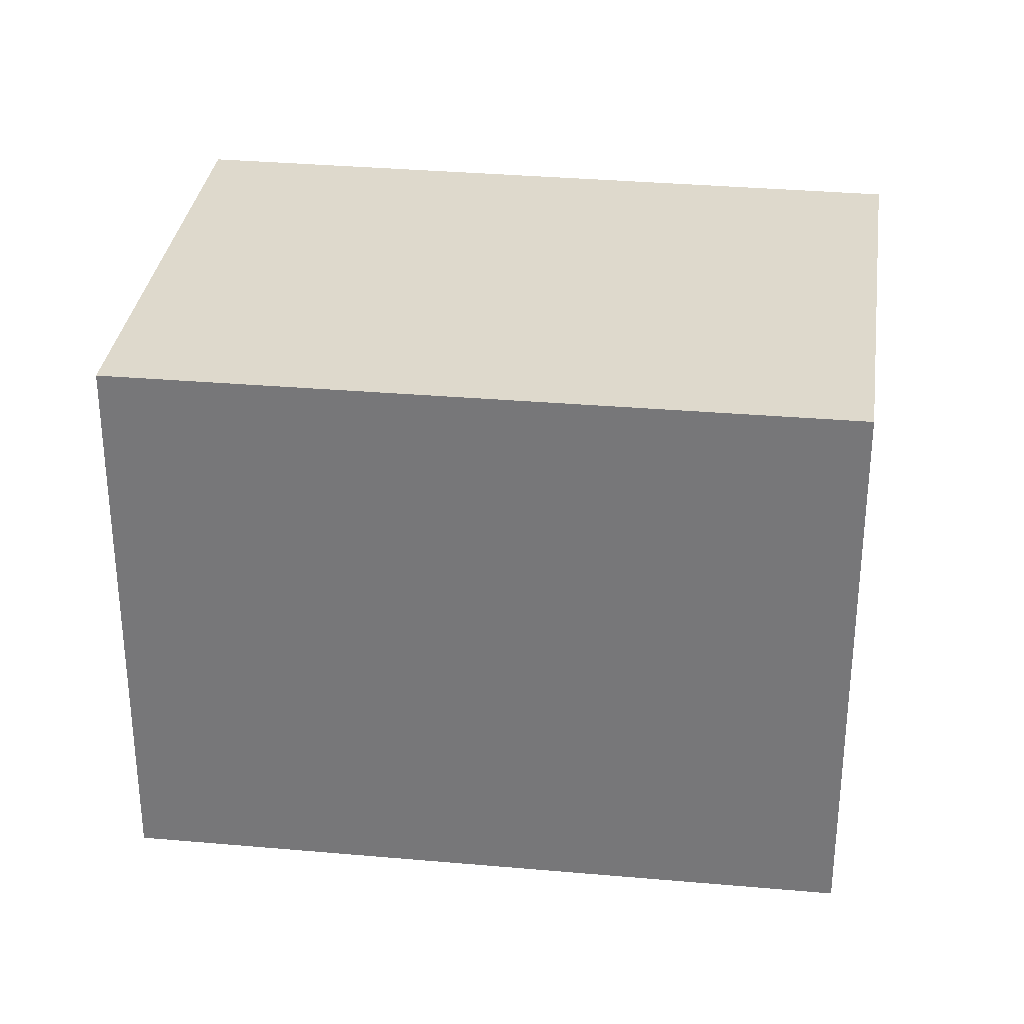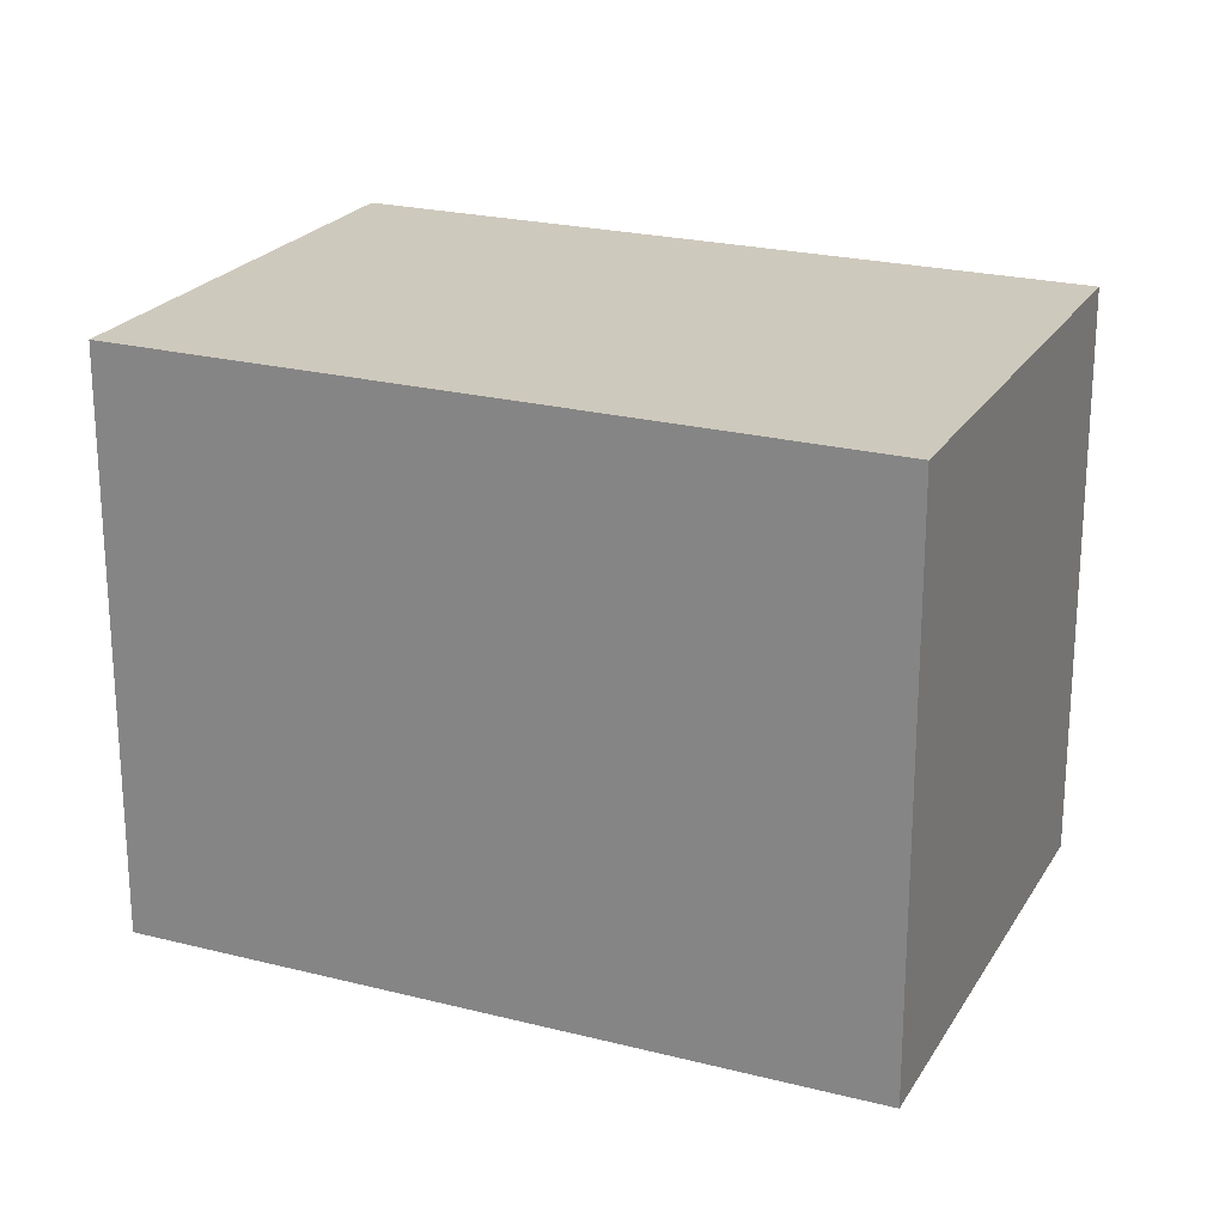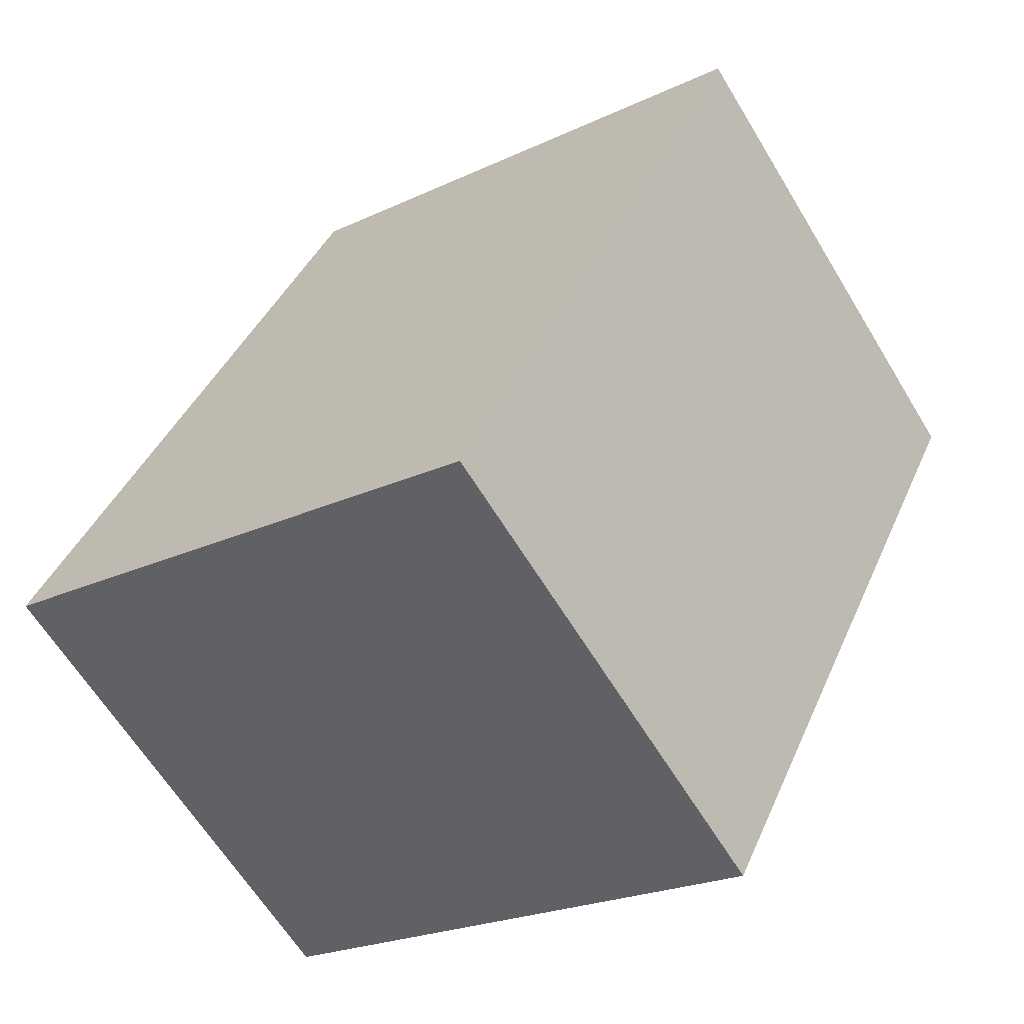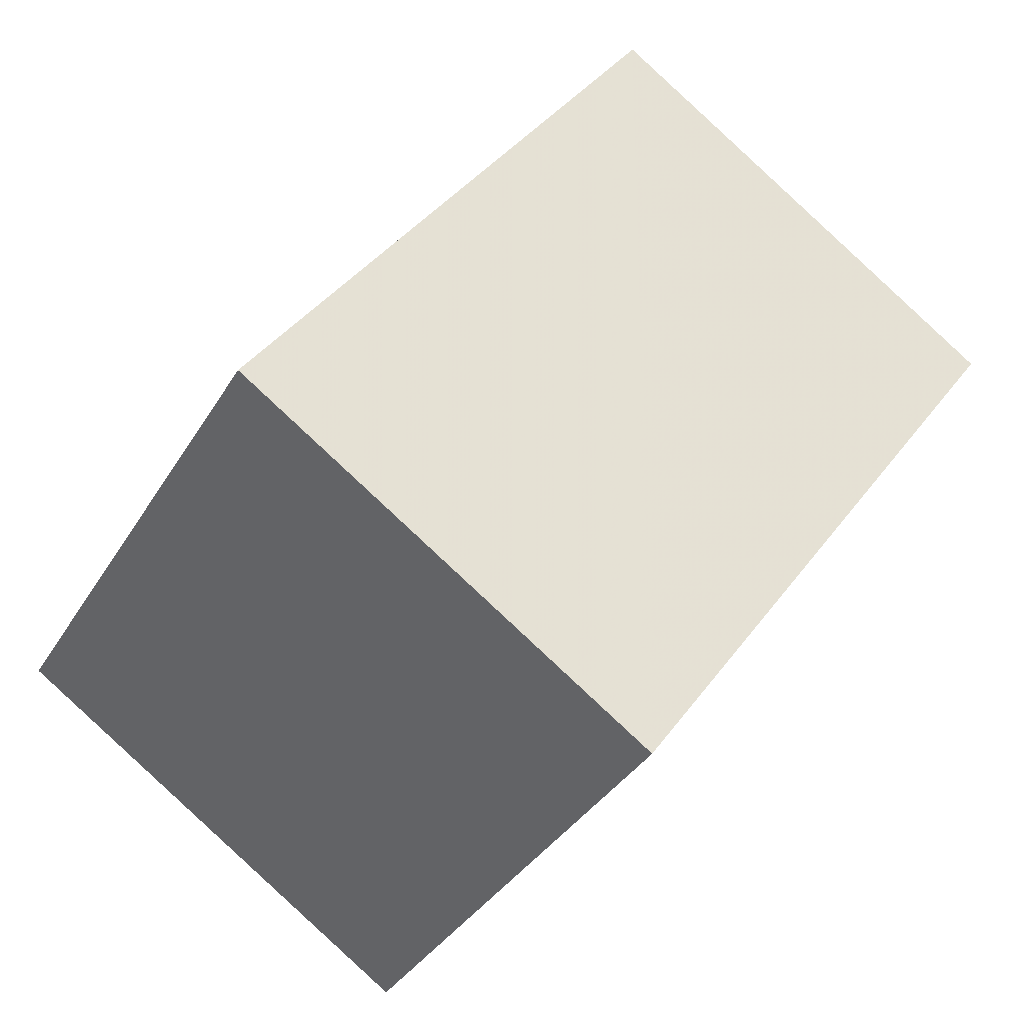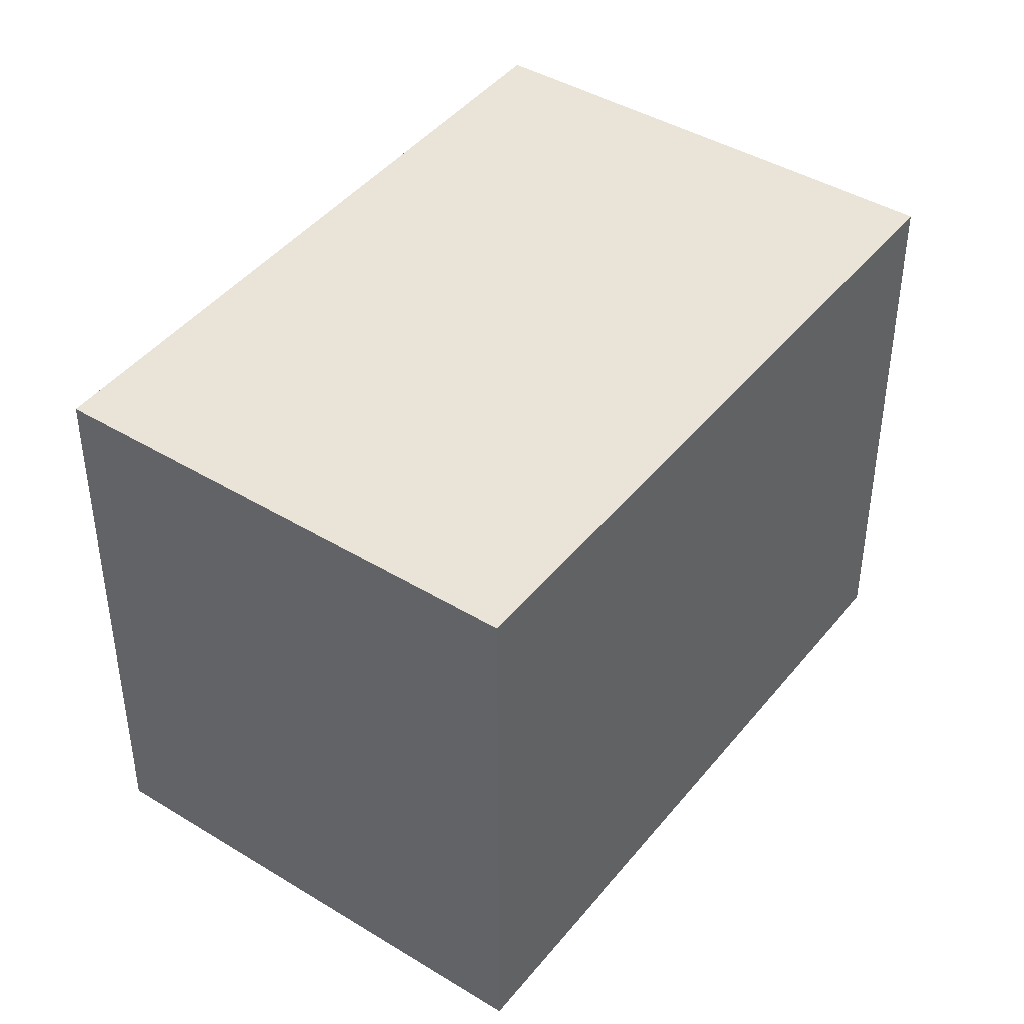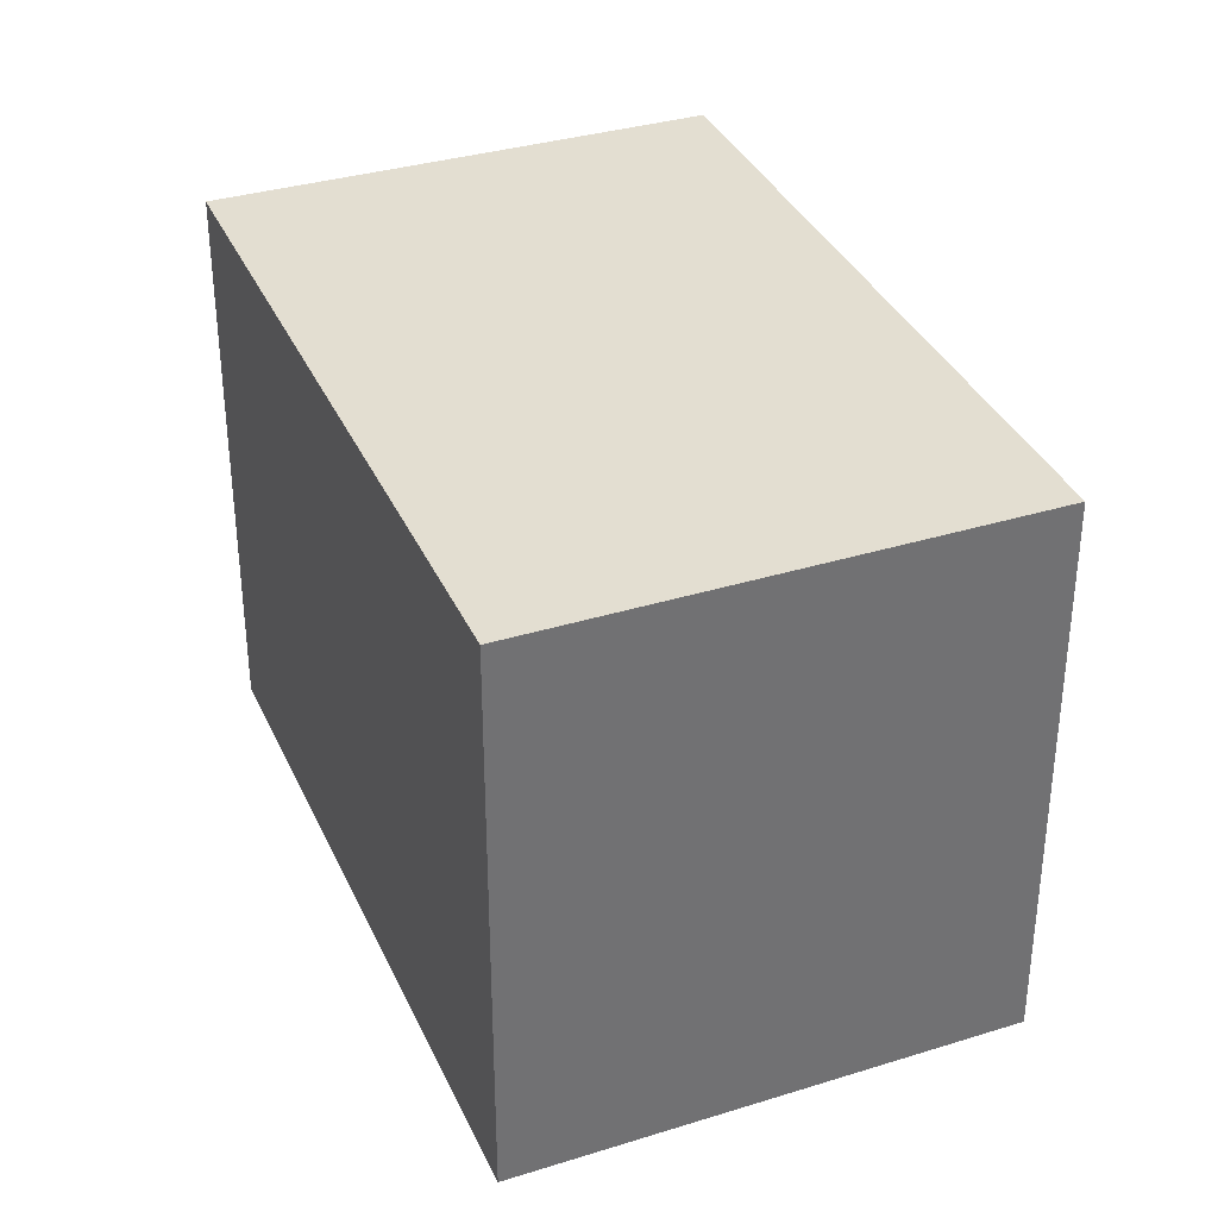
<metadata>
{"format":"obj","ext":"obj","renderer":"f3d","projection":"perspective","resolution":1024,"background":"white","views":[{"elev":31.8,"azim":-47.6,"up":"+Z"},{"elev":23.0,"azim":148.4,"up":"+Z"},{"elev":-22.5,"azim":129.3,"up":"+Y"},{"elev":-35.5,"azim":153.0,"up":"+Y"},{"elev":43.4,"azim":70.6,"up":"+Z"},{"elev":36.0,"azim":-167.3,"up":"+Z"}]}
</metadata>
<code>
v -2205 -1838 2.298
v -2203 -1836 2.313
v -2202 -1839 2.316
v -2203 -1840 2.301
v -2203 -1836 2.313
v -2205 -1838 2.298
v -2205 -1838 0
v -2203 -1836 0
v -2202 -1839 2.316
v -2203 -1836 2.313
v -2203 -1836 0
v -2202 -1839 0
v -2203 -1840 2.301
v -2202 -1839 2.316
v -2202 -1839 0
v -2203 -1840 0
v -2205 -1838 2.298
v -2203 -1840 2.301
v -2203 -1840 0
v -2205 -1838 0
v -2205 -1838 0
v -2203 -1836 0
v -2202 -1839 0
v -2203 -1840 0
f 2 3 4 1
f 6 7 8 5
f 10 11 12 9
f 14 15 16 13
f 18 19 20 17
f 22 23 24 21

</code>
